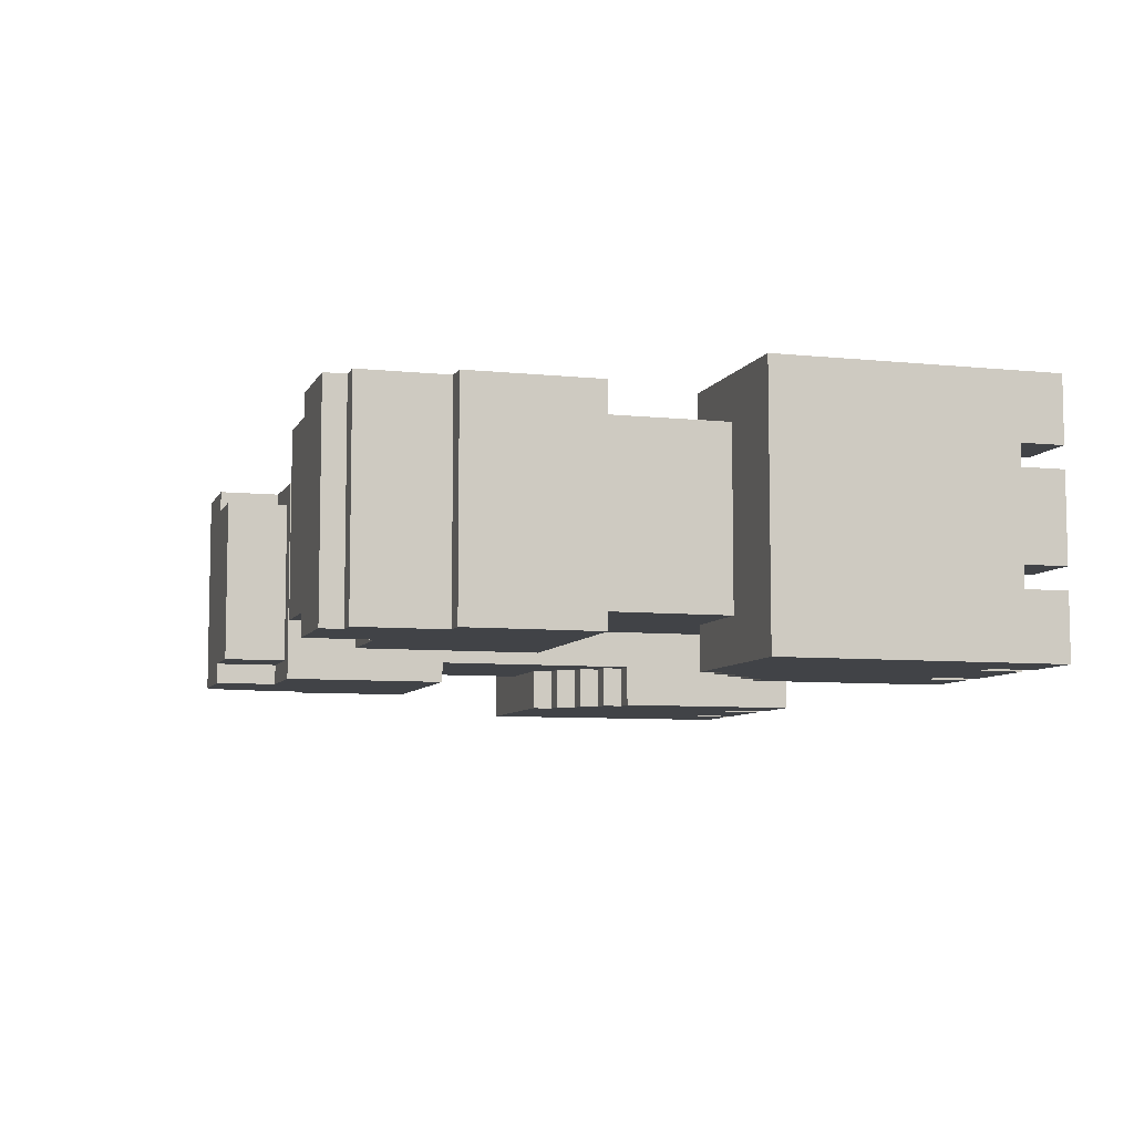
<metadata>
{"format":"obj","ext":"obj","renderer":"f3d","projection":"perspective","resolution":1024,"background":"white","views":[{"elev":-7.3,"azim":-106.6,"up":"+Y"}]}
</metadata>
<code>
g avatar_rook_arms_mesh
v 0.2812 -0.1563 1.625
v 0.2812 -0.1563 1.406
v 0.2812 0.2188 1.406
v 0.2812 0.2188 1.625
v 0.3125 -0.1563 1.406
v 0.3125 -0.1563 1.375
v 0.3125 0.2188 1.375
v 0.3125 0.2188 1.406
v 0.3438 -0.1563 1.375
v 0.3438 -0.1563 1.344
v 0.3438 0.2188 1.344
v 0.3438 0.2188 1.375
v 0.375 -0.1563 1.344
v 0.375 -0.1563 1.312
v 0.375 0.2188 1.312
v 0.375 0.2188 1.344
v 0.4062 -0.1563 1.312
v 0.4062 -0.1563 1.281
v 0.4062 0.2188 1.281
v 0.4062 0.2188 1.312
v 0.6562 0.2188 1.281
v 0.6562 -0.1563 1.281
v 0.6562 -0.1563 1.625
v 0.6562 0.2188 1.625
v 0.3125 -0.1563 1.406
v 0.2812 -0.1563 1.406
v 0.2812 -0.1563 1.625
v 0.6562 -0.1563 1.625
v 0.3438 -0.1563 1.375
v 0.3125 -0.1563 1.375
v 0.375 -0.1563 1.344
v 0.3438 -0.1563 1.344
v 0.4062 -0.1563 1.312
v 0.375 -0.1563 1.312
v 0.6562 -0.1563 1.281
v 0.4062 -0.1563 1.281
v 0.2812 0.2188 1.406
v 0.3125 0.2188 1.406
v 0.2812 0.2188 1.625
v 0.6562 0.2188 1.625
v 0.3438 0.2188 1.375
v 0.3125 0.2188 1.375
v 0.375 0.2188 1.344
v 0.3438 0.2188 1.344
v 0.4062 0.2188 1.312
v 0.375 0.2188 1.312
v 0.6562 0.2188 1.281
v 0.4062 0.2188 1.281
v 0.4062 0.2188 1.281
v 0.4062 -0.1563 1.281
v 0.6562 -0.1563 1.281
v 0.6562 0.2188 1.281
v 0.375 0.2188 1.312
v 0.375 -0.1563 1.312
v 0.4062 -0.1563 1.312
v 0.4062 0.2188 1.312
v 0.3438 0.2188 1.344
v 0.3438 -0.1563 1.344
v 0.375 -0.1563 1.344
v 0.375 0.2188 1.344
v 0.3125 0.2188 1.375
v 0.3125 -0.1563 1.375
v 0.3438 -0.1563 1.375
v 0.3438 0.2188 1.375
v 0.2812 0.2188 1.406
v 0.2812 -0.1563 1.406
v 0.3125 -0.1563 1.406
v 0.3125 0.2188 1.406
v 0.6562 -0.1563 1.625
v 0.2812 -0.1563 1.625
v 0.2812 0.2188 1.625
v 0.6562 0.2188 1.625
v 0.2812 -0.03125 1.688
v 0.2812 -0.03125 1.625
v 0.2812 0.09375 1.625
v 0.2812 0.09375 1.688
v 0.375 0.09375 1.625
v 0.375 -0.03125 1.625
v 0.375 -0.03125 1.688
v 0.375 0.09375 1.688
v 0.375 -0.03125 1.625
v 0.2812 -0.03125 1.625
v 0.2812 -0.03125 1.688
v 0.375 -0.03125 1.688
v 0.2812 0.09375 1.688
v 0.2812 0.09375 1.625
v 0.375 0.09375 1.625
v 0.375 0.09375 1.688
v 0.375 -0.03125 1.688
v 0.2812 -0.03125 1.688
v 0.2812 0.09375 1.688
v 0.375 0.09375 1.688
v 0.2812 0.125 1.688
v 0.2812 0.125 1.625
v 0.2812 0.2187 1.625
v 0.2812 0.2187 1.688
v 0.375 0.2187 1.625
v 0.375 0.125 1.625
v 0.375 0.125 1.688
v 0.375 0.2187 1.688
v 0.375 0.125 1.625
v 0.2812 0.125 1.625
v 0.2812 0.125 1.688
v 0.375 0.125 1.688
v 0.2812 0.2187 1.688
v 0.2812 0.2187 1.625
v 0.375 0.2187 1.625
v 0.375 0.2187 1.688
v 0.375 0.125 1.688
v 0.2812 0.125 1.688
v 0.2812 0.2187 1.688
v 0.375 0.2187 1.688
v 0.4062 0.125 1.688
v 0.4062 0.125 1.625
v 0.4062 0.2187 1.625
v 0.4062 0.2187 1.688
v 0.5312 0.2187 1.625
v 0.5312 0.125 1.625
v 0.5312 0.125 1.688
v 0.5312 0.2187 1.688
v 0.5312 0.125 1.625
v 0.4062 0.125 1.625
v 0.4062 0.125 1.688
v 0.5312 0.125 1.688
v 0.4062 0.2187 1.688
v 0.4062 0.2187 1.625
v 0.5312 0.2187 1.625
v 0.5312 0.2187 1.688
v 0.5312 0.125 1.688
v 0.4062 0.125 1.688
v 0.4062 0.2187 1.688
v 0.5312 0.2187 1.688
v 0.2812 -0.1563 1.688
v 0.2812 -0.1563 1.625
v 0.2812 -0.0625 1.625
v 0.2812 -0.0625 1.688
v 0.375 -0.0625 1.625
v 0.375 -0.1563 1.625
v 0.375 -0.1563 1.688
v 0.375 -0.0625 1.688
v 0.375 -0.1563 1.625
v 0.2812 -0.1563 1.625
v 0.2812 -0.1563 1.688
v 0.375 -0.1563 1.688
v 0.2812 -0.0625 1.688
v 0.2812 -0.0625 1.625
v 0.375 -0.0625 1.625
v 0.375 -0.0625 1.688
v 0.375 -0.1563 1.688
v 0.2812 -0.1563 1.688
v 0.2812 -0.0625 1.688
v 0.375 -0.0625 1.688
v 0.4062 -0.1563 1.688
v 0.4062 -0.1563 1.625
v 0.4062 -0.0625 1.625
v 0.4062 -0.0625 1.688
v 0.5312 -0.0625 1.625
v 0.5312 -0.1563 1.625
v 0.5312 -0.1563 1.688
v 0.5312 -0.0625 1.688
v 0.5312 -0.1563 1.625
v 0.4062 -0.1563 1.625
v 0.4062 -0.1563 1.688
v 0.5312 -0.1563 1.688
v 0.4062 -0.0625 1.688
v 0.4062 -0.0625 1.625
v 0.5312 -0.0625 1.625
v 0.5312 -0.0625 1.688
v 0.5312 -0.1563 1.688
v 0.4062 -0.1563 1.688
v 0.4062 -0.0625 1.688
v 0.5312 -0.0625 1.688
v 0.5625 -0.03125 1.688
v 0.5625 -0.03125 1.625
v 0.5625 0.09375 1.625
v 0.5625 0.09375 1.688
v 0.6562 0.09375 1.625
v 0.6562 -0.03125 1.625
v 0.6562 -0.03125 1.688
v 0.6562 0.09375 1.688
v 0.6562 -0.03125 1.625
v 0.5625 -0.03125 1.625
v 0.5625 -0.03125 1.688
v 0.6562 -0.03125 1.688
v 0.5625 0.09375 1.688
v 0.5625 0.09375 1.625
v 0.6562 0.09375 1.625
v 0.6562 0.09375 1.688
v 0.6562 -0.03125 1.688
v 0.5625 -0.03125 1.688
v 0.5625 0.09375 1.688
v 0.6562 0.09375 1.688
v 0.5625 0.125 1.688
v 0.5625 0.125 1.625
v 0.5625 0.2187 1.625
v 0.5625 0.2187 1.688
v 0.6562 0.2187 1.625
v 0.6562 0.125 1.625
v 0.6562 0.125 1.688
v 0.6562 0.2187 1.688
v 0.6562 0.125 1.625
v 0.5625 0.125 1.625
v 0.5625 0.125 1.688
v 0.6562 0.125 1.688
v 0.5625 0.2187 1.688
v 0.5625 0.2187 1.625
v 0.6562 0.2187 1.625
v 0.6562 0.2187 1.688
v 0.6562 0.125 1.688
v 0.5625 0.125 1.688
v 0.5625 0.2187 1.688
v 0.6562 0.2187 1.688
v 0.5625 -0.1563 1.688
v 0.5625 -0.1563 1.625
v 0.5625 -0.0625 1.625
v 0.5625 -0.0625 1.688
v 0.6562 -0.0625 1.625
v 0.6562 -0.1563 1.625
v 0.6562 -0.1563 1.688
v 0.6562 -0.0625 1.688
v 0.6562 -0.1563 1.625
v 0.5625 -0.1563 1.625
v 0.5625 -0.1563 1.688
v 0.6562 -0.1563 1.688
v 0.5625 -0.0625 1.688
v 0.5625 -0.0625 1.625
v 0.6562 -0.0625 1.625
v 0.6562 -0.0625 1.688
v 0.6562 -0.1563 1.688
v 0.5625 -0.1563 1.688
v 0.5625 -0.0625 1.688
v 0.6562 -0.0625 1.688
v 0.2812 -0.09375 1.406
v 0.2812 -0.09375 1.094
v 0.2812 0.1562 1.094
v 0.2812 0.1562 1.406
v 0.5312 0.1562 1.094
v 0.5312 -0.09375 1.094
v 0.5312 -0.09375 1.406
v 0.5312 0.1562 1.406
v 0.5312 -0.09375 1.094
v 0.2812 -0.09375 1.094
v 0.2812 -0.09375 1.406
v 0.5312 -0.09375 1.406
v 0.2812 0.1562 1.406
v 0.2812 0.1562 1.094
v 0.5312 0.1562 1.094
v 0.5312 0.1562 1.406
v 0.2812 -0.125 1.094
v 0.2812 -0.125 0.8438
v 0.2812 0.1875 0.8438
v 0.2812 0.1875 1.094
v 0.4062 -0.125 0.8438
v 0.4062 -0.125 0.75
v 0.4062 0.1875 0.75
v 0.4062 0.1875 0.8438
v 0.5312 0.1875 0.75
v 0.5312 -0.125 0.75
v 0.5312 -0.125 0.7812
v 0.5312 0.1875 0.7812
v 0.5625 0.1875 0.7812
v 0.5625 -0.125 0.7812
v 0.5625 -0.125 0.9062
v 0.5625 0.1875 0.9062
v 0.5938 0.1875 0.9062
v 0.5938 -0.125 0.9062
v 0.5938 -0.125 1.094
v 0.5938 0.1875 1.094
v 0.4062 -0.125 0.8438
v 0.2812 -0.125 0.8438
v 0.2812 -0.125 1.094
v 0.5625 -0.125 0.9062
v 0.5625 -0.125 0.7812
v 0.5312 -0.125 0.7812
v 0.5312 -0.125 0.75
v 0.4062 -0.125 0.75
v 0.5938 -0.125 0.9062
v 0.5938 -0.125 1.094
v 0.2812 0.1875 1.094
v 0.2812 0.1875 0.8438
v 0.4062 0.1875 0.8438
v 0.5625 0.1875 0.9062
v 0.5625 0.1875 0.7812
v 0.5312 0.1875 0.7812
v 0.5312 0.1875 0.75
v 0.4062 0.1875 0.75
v 0.5938 0.1875 0.9062
v 0.5938 0.1875 1.094
v 0.4062 0.1875 0.75
v 0.4062 -0.125 0.75
v 0.5312 -0.125 0.75
v 0.5312 0.1875 0.75
v 0.5312 0.1875 0.7812
v 0.5312 -0.125 0.7812
v 0.5625 -0.125 0.7812
v 0.5625 0.1875 0.7812
v 0.2812 0.1875 0.8438
v 0.2812 -0.125 0.8438
v 0.4062 -0.125 0.8438
v 0.4062 0.1875 0.8438
v 0.5625 0.1875 0.9062
v 0.5625 -0.125 0.9062
v 0.5938 -0.125 0.9062
v 0.5938 0.1875 0.9062
v 0.5938 -0.125 1.094
v 0.2812 -0.125 1.094
v 0.2812 0.1875 1.094
v 0.5938 0.1875 1.094
v 0.3125 -0.09375 0.8438
v 0.3125 -0.09375 0.75
v 0.3125 0.1562 0.75
v 0.3125 0.1562 0.8438
v 0.4062 -0.09375 0.75
v 0.3125 -0.09375 0.75
v 0.3125 -0.09375 0.8438
v 0.4062 -0.09375 0.8438
v 0.3125 0.1562 0.8438
v 0.3125 0.1562 0.75
v 0.4062 0.1562 0.75
v 0.4062 0.1562 0.8438
v 0.3125 0.1562 0.75
v 0.3125 -0.09375 0.75
v 0.4062 -0.09375 0.75
v 0.4062 0.1562 0.75
v -0.2812 -0.1562 1.625
v -0.2812 0.2188 1.625
v -0.2812 0.2188 1.406
v -0.2812 -0.1563 1.406
v -0.3125 -0.1563 1.406
v -0.3125 0.2188 1.406
v -0.3125 0.2188 1.375
v -0.3125 -0.1562 1.375
v -0.3438 -0.1562 1.375
v -0.3438 0.2188 1.375
v -0.3438 0.2188 1.344
v -0.3438 -0.1562 1.344
v -0.375 -0.1562 1.344
v -0.375 0.2188 1.344
v -0.375 0.2188 1.312
v -0.375 -0.1563 1.312
v -0.4062 -0.1563 1.312
v -0.4062 0.2188 1.312
v -0.4062 0.2188 1.281
v -0.4062 -0.1563 1.281
v -0.6562 0.2188 1.281
v -0.6562 0.2188 1.625
v -0.6562 -0.1562 1.625
v -0.6562 -0.1563 1.281
v -0.3125 -0.1563 1.406
v -0.2812 -0.1562 1.625
v -0.2812 -0.1563 1.406
v -0.6562 -0.1562 1.625
v -0.3438 -0.1562 1.375
v -0.3125 -0.1562 1.375
v -0.375 -0.1562 1.344
v -0.3438 -0.1562 1.344
v -0.4062 -0.1563 1.312
v -0.375 -0.1563 1.312
v -0.6562 -0.1563 1.281
v -0.4062 -0.1563 1.281
v -0.2812 0.2188 1.406
v -0.2812 0.2188 1.625
v -0.3125 0.2188 1.406
v -0.6562 0.2188 1.625
v -0.3438 0.2188 1.375
v -0.3125 0.2188 1.375
v -0.375 0.2188 1.344
v -0.3438 0.2188 1.344
v -0.4062 0.2188 1.312
v -0.375 0.2188 1.312
v -0.6562 0.2188 1.281
v -0.4062 0.2188 1.281
v -0.4062 0.2188 1.281
v -0.6562 0.2188 1.281
v -0.6562 -0.1563 1.281
v -0.4062 -0.1563 1.281
v -0.375 0.2188 1.312
v -0.4062 0.2188 1.312
v -0.4062 -0.1563 1.312
v -0.375 -0.1563 1.312
v -0.3438 0.2188 1.344
v -0.375 0.2188 1.344
v -0.375 -0.1562 1.344
v -0.3438 -0.1562 1.344
v -0.3125 0.2188 1.375
v -0.3438 0.2188 1.375
v -0.3438 -0.1562 1.375
v -0.3125 -0.1562 1.375
v -0.2812 0.2188 1.406
v -0.3125 0.2188 1.406
v -0.3125 -0.1563 1.406
v -0.2812 -0.1563 1.406
v -0.6562 -0.1562 1.625
v -0.6562 0.2188 1.625
v -0.2812 0.2188 1.625
v -0.2812 -0.1562 1.625
v -0.2812 -0.03125 1.688
v -0.2812 0.09375 1.688
v -0.2812 0.09375 1.625
v -0.2812 -0.03125 1.625
v -0.375 0.09375 1.625
v -0.375 0.09375 1.688
v -0.375 -0.03125 1.688
v -0.375 -0.03125 1.625
v -0.375 -0.03125 1.625
v -0.375 -0.03125 1.688
v -0.2812 -0.03125 1.688
v -0.2812 -0.03125 1.625
v -0.2812 0.09375 1.688
v -0.375 0.09375 1.688
v -0.375 0.09375 1.625
v -0.2812 0.09375 1.625
v -0.375 -0.03125 1.688
v -0.375 0.09375 1.688
v -0.2812 0.09375 1.688
v -0.2812 -0.03125 1.688
v -0.2812 0.125 1.688
v -0.2812 0.2187 1.688
v -0.2812 0.2188 1.625
v -0.2812 0.125 1.625
v -0.375 0.2188 1.625
v -0.375 0.2187 1.688
v -0.375 0.125 1.688
v -0.375 0.125 1.625
v -0.375 0.125 1.625
v -0.375 0.125 1.688
v -0.2812 0.125 1.688
v -0.2812 0.125 1.625
v -0.2812 0.2187 1.688
v -0.375 0.2187 1.688
v -0.375 0.2188 1.625
v -0.2812 0.2188 1.625
v -0.375 0.125 1.688
v -0.375 0.2187 1.688
v -0.2812 0.2187 1.688
v -0.2812 0.125 1.688
v -0.4062 0.125 1.688
v -0.4062 0.2187 1.688
v -0.4062 0.2188 1.625
v -0.4062 0.125 1.625
v -0.5312 0.2188 1.625
v -0.5312 0.2187 1.688
v -0.5312 0.125 1.688
v -0.5312 0.125 1.625
v -0.5312 0.125 1.625
v -0.5312 0.125 1.688
v -0.4062 0.125 1.688
v -0.4062 0.125 1.625
v -0.4062 0.2187 1.688
v -0.5312 0.2187 1.688
v -0.5312 0.2188 1.625
v -0.4062 0.2188 1.625
v -0.5312 0.125 1.688
v -0.5312 0.2187 1.688
v -0.4062 0.2187 1.688
v -0.4062 0.125 1.688
v -0.2812 -0.1563 1.688
v -0.2812 -0.0625 1.688
v -0.2812 -0.0625 1.625
v -0.2812 -0.1563 1.625
v -0.375 -0.0625 1.625
v -0.375 -0.0625 1.688
v -0.375 -0.1563 1.688
v -0.375 -0.1563 1.625
v -0.375 -0.1563 1.625
v -0.375 -0.1563 1.688
v -0.2812 -0.1563 1.688
v -0.2812 -0.1563 1.625
v -0.2812 -0.0625 1.688
v -0.375 -0.0625 1.688
v -0.375 -0.0625 1.625
v -0.2812 -0.0625 1.625
v -0.375 -0.1563 1.688
v -0.375 -0.0625 1.688
v -0.2812 -0.0625 1.688
v -0.2812 -0.1563 1.688
v -0.4062 -0.1563 1.688
v -0.4062 -0.0625 1.688
v -0.4062 -0.0625 1.625
v -0.4062 -0.1563 1.625
v -0.5312 -0.0625 1.625
v -0.5312 -0.0625 1.688
v -0.5312 -0.1563 1.688
v -0.5312 -0.1563 1.625
v -0.5312 -0.1563 1.625
v -0.5312 -0.1563 1.688
v -0.4062 -0.1563 1.688
v -0.4062 -0.1563 1.625
v -0.4062 -0.0625 1.688
v -0.5312 -0.0625 1.688
v -0.5312 -0.0625 1.625
v -0.4062 -0.0625 1.625
v -0.5312 -0.1563 1.688
v -0.5312 -0.0625 1.688
v -0.4062 -0.0625 1.688
v -0.4062 -0.1563 1.688
v -0.5625 -0.03125 1.688
v -0.5625 0.09375 1.688
v -0.5625 0.09375 1.625
v -0.5625 -0.03125 1.625
v -0.6562 0.09375 1.625
v -0.6562 0.09375 1.688
v -0.6562 -0.03125 1.688
v -0.6562 -0.03125 1.625
v -0.6562 -0.03125 1.625
v -0.6562 -0.03125 1.688
v -0.5625 -0.03125 1.688
v -0.5625 -0.03125 1.625
v -0.5625 0.09375 1.688
v -0.6562 0.09375 1.688
v -0.6562 0.09375 1.625
v -0.5625 0.09375 1.625
v -0.6562 -0.03125 1.688
v -0.6562 0.09375 1.688
v -0.5625 0.09375 1.688
v -0.5625 -0.03125 1.688
v -0.5625 0.125 1.688
v -0.5625 0.2187 1.688
v -0.5625 0.2188 1.625
v -0.5625 0.125 1.625
v -0.6562 0.2188 1.625
v -0.6562 0.2187 1.688
v -0.6562 0.125 1.688
v -0.6562 0.125 1.625
v -0.6562 0.125 1.625
v -0.6562 0.125 1.688
v -0.5625 0.125 1.688
v -0.5625 0.125 1.625
v -0.5625 0.2187 1.688
v -0.6562 0.2187 1.688
v -0.6562 0.2188 1.625
v -0.5625 0.2188 1.625
v -0.6562 0.125 1.688
v -0.6562 0.2187 1.688
v -0.5625 0.2187 1.688
v -0.5625 0.125 1.688
v -0.5625 -0.1563 1.688
v -0.5625 -0.0625 1.688
v -0.5625 -0.0625 1.625
v -0.5625 -0.1563 1.625
v -0.6562 -0.0625 1.625
v -0.6562 -0.0625 1.688
v -0.6562 -0.1563 1.688
v -0.6562 -0.1563 1.625
v -0.6562 -0.1563 1.625
v -0.6562 -0.1563 1.688
v -0.5625 -0.1563 1.688
v -0.5625 -0.1563 1.625
v -0.5625 -0.0625 1.688
v -0.6562 -0.0625 1.688
v -0.6562 -0.0625 1.625
v -0.5625 -0.0625 1.625
v -0.6562 -0.1563 1.688
v -0.6562 -0.0625 1.688
v -0.5625 -0.0625 1.688
v -0.5625 -0.1563 1.688
v -0.2812 -0.09375 1.406
v -0.2812 0.1562 1.406
v -0.2812 0.1562 1.094
v -0.2812 -0.09375 1.094
v -0.5312 0.1562 1.094
v -0.5312 0.1562 1.406
v -0.5312 -0.09375 1.406
v -0.5312 -0.09375 1.094
v -0.5312 -0.09375 1.094
v -0.5312 -0.09375 1.406
v -0.2812 -0.09375 1.406
v -0.2812 -0.09375 1.094
v -0.2812 0.1562 1.406
v -0.5312 0.1562 1.406
v -0.5312 0.1562 1.094
v -0.2812 0.1562 1.094
v -0.2812 -0.125 1.094
v -0.2812 0.1875 1.094
v -0.2812 0.1875 0.8438
v -0.2812 -0.125 0.8438
v -0.4062 -0.125 0.8438
v -0.4062 0.1875 0.8438
v -0.4062 0.1875 0.75
v -0.4062 -0.125 0.75
v -0.5312 0.1875 0.75
v -0.5312 0.1875 0.7812
v -0.5312 -0.125 0.7812
v -0.5312 -0.125 0.75
v -0.5625 0.1875 0.7812
v -0.5625 0.1875 0.9062
v -0.5625 -0.125 0.9062
v -0.5625 -0.125 0.7812
v -0.5938 0.1875 0.9062
v -0.5938 0.1875 1.094
v -0.5938 -0.125 1.094
v -0.5938 -0.125 0.9062
v -0.4062 -0.125 0.8438
v -0.5625 -0.125 0.9062
v -0.2812 -0.125 1.094
v -0.2812 -0.125 0.8438
v -0.5625 -0.125 0.7812
v -0.5312 -0.125 0.7812
v -0.5312 -0.125 0.75
v -0.4062 -0.125 0.75
v -0.5938 -0.125 0.9062
v -0.5938 -0.125 1.094
v -0.2812 0.1875 1.094
v -0.5625 0.1875 0.9062
v -0.4062 0.1875 0.8438
v -0.2812 0.1875 0.8438
v -0.5625 0.1875 0.7812
v -0.5312 0.1875 0.7812
v -0.5312 0.1875 0.75
v -0.4062 0.1875 0.75
v -0.5938 0.1875 0.9062
v -0.5938 0.1875 1.094
v -0.4062 0.1875 0.75
v -0.5312 0.1875 0.75
v -0.5312 -0.125 0.75
v -0.4062 -0.125 0.75
v -0.5312 0.1875 0.7812
v -0.5625 0.1875 0.7812
v -0.5625 -0.125 0.7812
v -0.5312 -0.125 0.7812
v -0.2812 0.1875 0.8438
v -0.4062 0.1875 0.8438
v -0.4062 -0.125 0.8438
v -0.2812 -0.125 0.8438
v -0.5625 0.1875 0.9062
v -0.5938 0.1875 0.9062
v -0.5938 -0.125 0.9062
v -0.5625 -0.125 0.9062
v -0.5938 -0.125 1.094
v -0.5938 0.1875 1.094
v -0.2812 0.1875 1.094
v -0.2812 -0.125 1.094
v -0.3125 -0.09375 0.8438
v -0.3125 0.1562 0.8438
v -0.3125 0.1562 0.75
v -0.3125 -0.09375 0.75
v -0.4062 -0.09375 0.75
v -0.4062 -0.09375 0.8438
v -0.3125 -0.09375 0.8438
v -0.3125 -0.09375 0.75
v -0.3125 0.1562 0.8438
v -0.4062 0.1562 0.8438
v -0.4062 0.1562 0.75
v -0.3125 0.1562 0.75
v -0.3125 0.1562 0.75
v -0.4062 0.1562 0.75
v -0.4062 -0.09375 0.75
v -0.3125 -0.09375 0.75
g avatar_rook_arms_mesh_0
f 3 2 1
f 4 3 1
f 7 6 5
f 8 7 5
f 11 10 9
f 12 11 9
f 15 14 13
f 16 15 13
f 19 18 17
f 20 19 17
f 23 22 21
f 24 23 21
f 27 26 25
f 28 27 25
f 29 28 25
f 25 30 29
f 28 29 31
f 29 32 31
f 31 33 28
f 31 34 33
f 33 35 28
f 33 36 35
f 39 38 37
f 38 39 40
f 41 38 40
f 38 41 42
f 43 41 40
f 41 43 44
f 45 43 40
f 43 45 46
f 40 47 45
f 47 48 45
f 51 50 49
f 52 51 49
f 55 54 53
f 56 55 53
f 59 58 57
f 60 59 57
f 63 62 61
f 64 63 61
f 67 66 65
f 68 67 65
f 71 70 69
f 72 71 69
f 75 74 73
f 76 75 73
f 79 78 77
f 80 79 77
f 83 82 81
f 84 83 81
f 87 86 85
f 88 87 85
f 91 90 89
f 92 91 89
f 95 94 93
f 96 95 93
f 99 98 97
f 100 99 97
f 103 102 101
f 104 103 101
f 107 106 105
f 108 107 105
f 111 110 109
f 112 111 109
f 115 114 113
f 116 115 113
f 119 118 117
f 120 119 117
f 123 122 121
f 124 123 121
f 127 126 125
f 128 127 125
f 131 130 129
f 132 131 129
f 135 134 133
f 136 135 133
f 139 138 137
f 140 139 137
f 143 142 141
f 144 143 141
f 147 146 145
f 148 147 145
f 151 150 149
f 152 151 149
f 155 154 153
f 156 155 153
f 159 158 157
f 160 159 157
f 163 162 161
f 164 163 161
f 167 166 165
f 168 167 165
f 171 170 169
f 172 171 169
f 175 174 173
f 176 175 173
f 179 178 177
f 180 179 177
f 183 182 181
f 184 183 181
f 187 186 185
f 188 187 185
f 191 190 189
f 192 191 189
f 195 194 193
f 196 195 193
f 199 198 197
f 200 199 197
f 203 202 201
f 204 203 201
f 207 206 205
f 208 207 205
f 211 210 209
f 212 211 209
f 215 214 213
f 216 215 213
f 219 218 217
f 220 219 217
f 223 222 221
f 224 223 221
f 227 226 225
f 228 227 225
f 231 230 229
f 232 231 229
f 235 234 233
f 236 235 233
f 239 238 237
f 240 239 237
f 243 242 241
f 244 243 241
f 247 246 245
f 248 247 245
f 251 250 249
f 252 251 249
f 255 254 253
f 256 255 253
f 259 258 257
f 260 259 257
f 263 262 261
f 264 263 261
f 267 266 265
f 268 267 265
f 271 270 269
f 272 271 269
f 272 269 273
f 269 274 273
f 274 269 275
f 269 276 275
f 271 272 277
f 278 271 277
f 281 280 279
f 282 281 279
f 282 283 281
f 283 284 281
f 284 285 281
f 285 286 281
f 287 282 279
f 288 287 279
f 291 290 289
f 292 291 289
f 295 294 293
f 296 295 293
f 299 298 297
f 300 299 297
f 303 302 301
f 304 303 301
f 307 306 305
f 308 307 305
f 311 310 309
f 312 311 309
f 315 314 313
f 316 315 313
f 319 318 317
f 320 319 317
f 323 322 321
f 324 323 321
f 327 326 325
f 328 327 325
f 331 330 329
f 332 331 329
f 335 334 333
f 336 335 333
f 339 338 337
f 340 339 337
f 343 342 341
f 344 343 341
f 347 346 345
f 348 347 345
f 351 350 349
f 350 352 349
f 352 353 349
f 354 349 353
f 353 352 355
f 356 353 355
f 357 355 352
f 358 355 357
f 359 357 352
f 360 357 359
f 363 362 361
f 362 363 364
f 363 365 364
f 365 363 366
f 365 367 364
f 367 365 368
f 367 369 364
f 369 367 370
f 371 364 369
f 372 371 369
f 375 374 373
f 376 375 373
f 379 378 377
f 380 379 377
f 383 382 381
f 384 383 381
f 387 386 385
f 388 387 385
f 391 390 389
f 392 391 389
f 395 394 393
f 396 395 393
f 399 398 397
f 400 399 397
f 403 402 401
f 404 403 401
f 407 406 405
f 408 407 405
f 411 410 409
f 412 411 409
f 415 414 413
f 416 415 413
f 419 418 417
f 420 419 417
f 423 422 421
f 424 423 421
f 427 426 425
f 428 427 425
f 431 430 429
f 432 431 429
f 435 434 433
f 436 435 433
f 439 438 437
f 440 439 437
f 443 442 441
f 444 443 441
f 447 446 445
f 448 447 445
f 451 450 449
f 452 451 449
f 455 454 453
f 456 455 453
f 459 458 457
f 460 459 457
f 463 462 461
f 464 463 461
f 467 466 465
f 468 467 465
f 471 470 469
f 472 471 469
f 475 474 473
f 476 475 473
f 479 478 477
f 480 479 477
f 483 482 481
f 484 483 481
f 487 486 485
f 488 487 485
f 491 490 489
f 492 491 489
f 495 494 493
f 496 495 493
f 499 498 497
f 500 499 497
f 503 502 501
f 504 503 501
f 507 506 505
f 508 507 505
f 511 510 509
f 512 511 509
f 515 514 513
f 516 515 513
f 519 518 517
f 520 519 517
f 523 522 521
f 524 523 521
f 527 526 525
f 528 527 525
f 531 530 529
f 532 531 529
f 535 534 533
f 536 535 533
f 539 538 537
f 540 539 537
f 543 542 541
f 544 543 541
f 547 546 545
f 548 547 545
f 551 550 549
f 552 551 549
f 555 554 553
f 556 555 553
f 559 558 557
f 560 559 557
f 563 562 561
f 564 563 561
f 567 566 565
f 568 567 565
f 571 570 569
f 572 571 569
f 575 574 573
f 576 575 573
f 579 578 577
f 580 579 577
f 583 582 581
f 584 583 581
f 587 586 585
f 588 587 585
f 591 590 589
f 592 591 589
f 595 594 593
f 596 595 593
f 593 594 597
f 598 593 597
f 593 598 599
f 600 593 599
f 594 595 601
f 595 602 601
f 605 604 603
f 606 605 603
f 607 604 605
f 608 607 605
f 609 608 605
f 610 609 605
f 604 611 603
f 611 612 603
f 615 614 613
f 616 615 613
f 619 618 617
f 620 619 617
f 623 622 621
f 624 623 621
f 627 626 625
f 628 627 625
f 631 630 629
f 632 631 629
f 635 634 633
f 636 635 633
f 639 638 637
f 640 639 637
f 643 642 641
f 644 643 641
f 647 646 645
f 648 647 645

</code>
